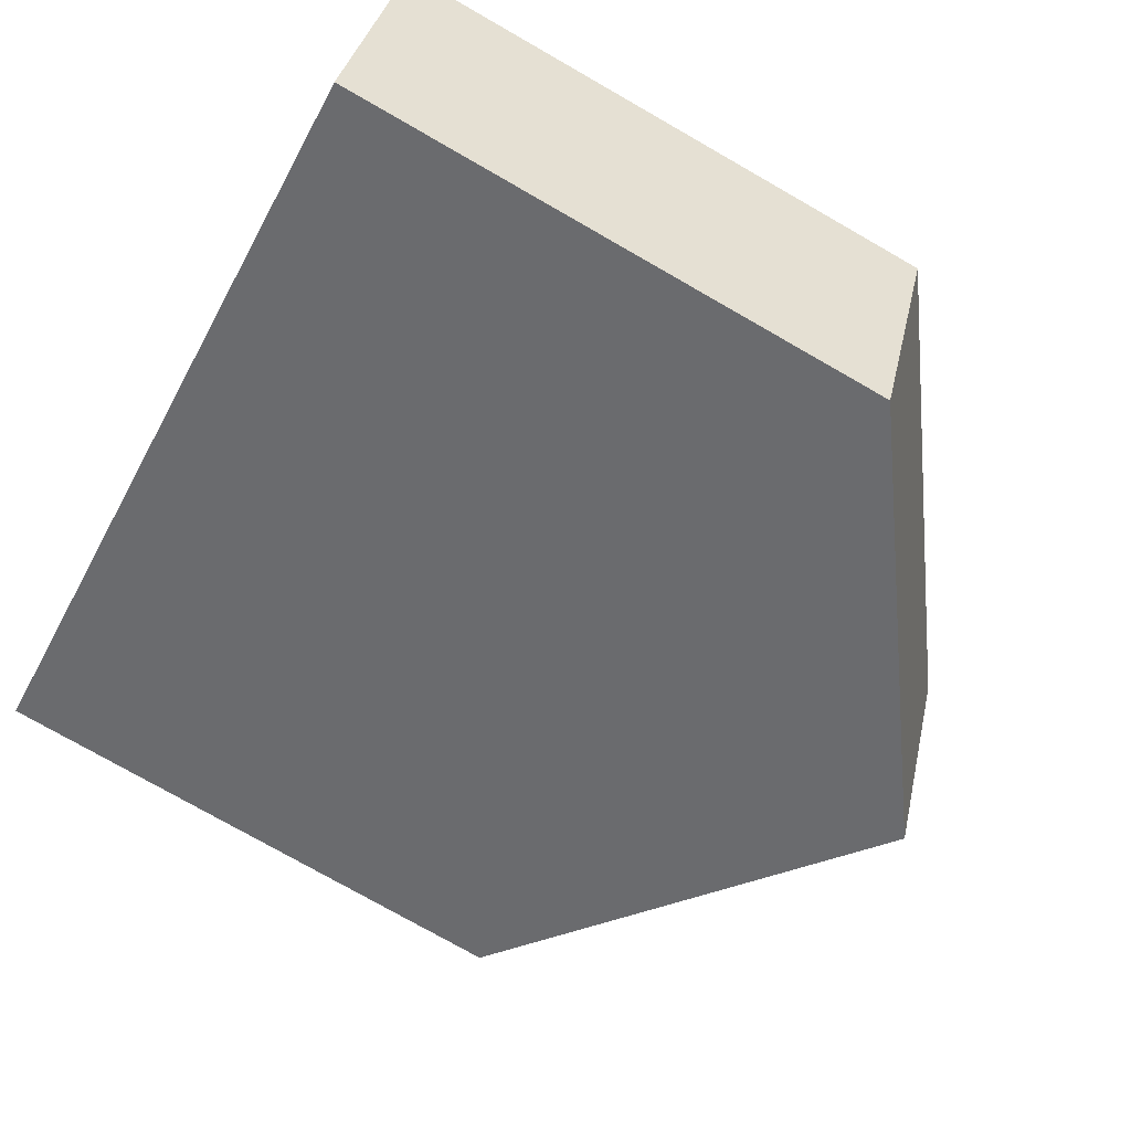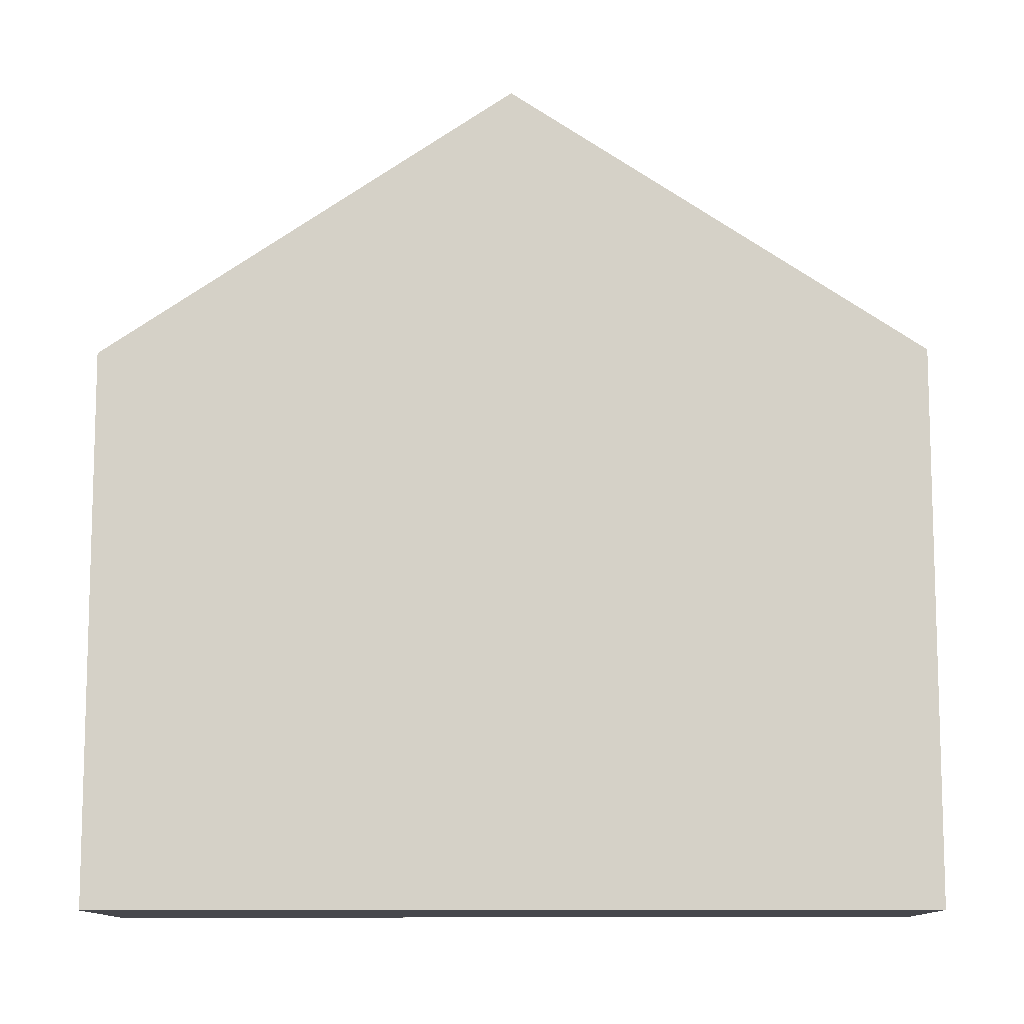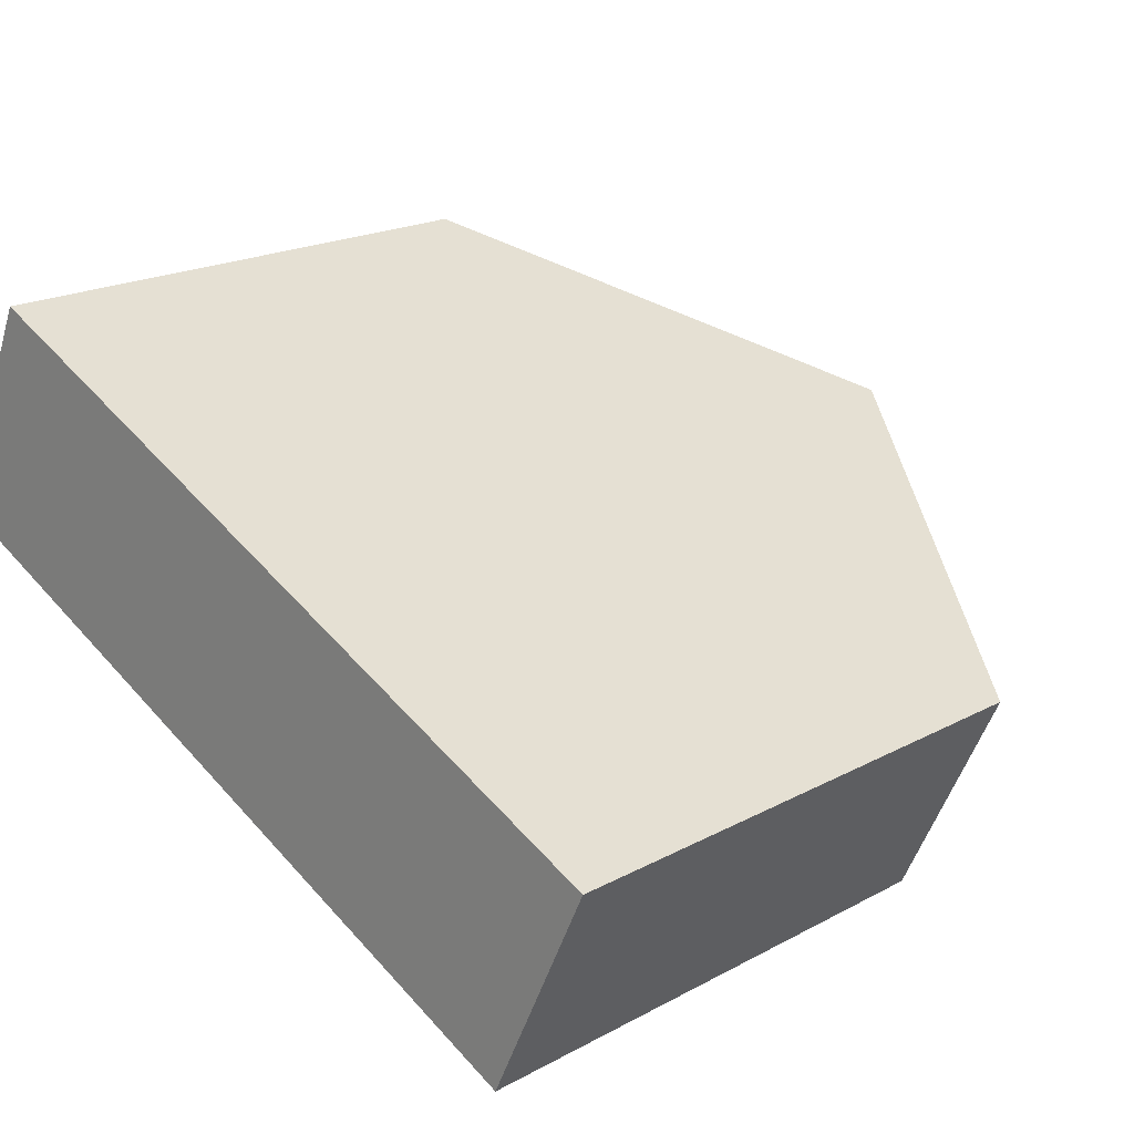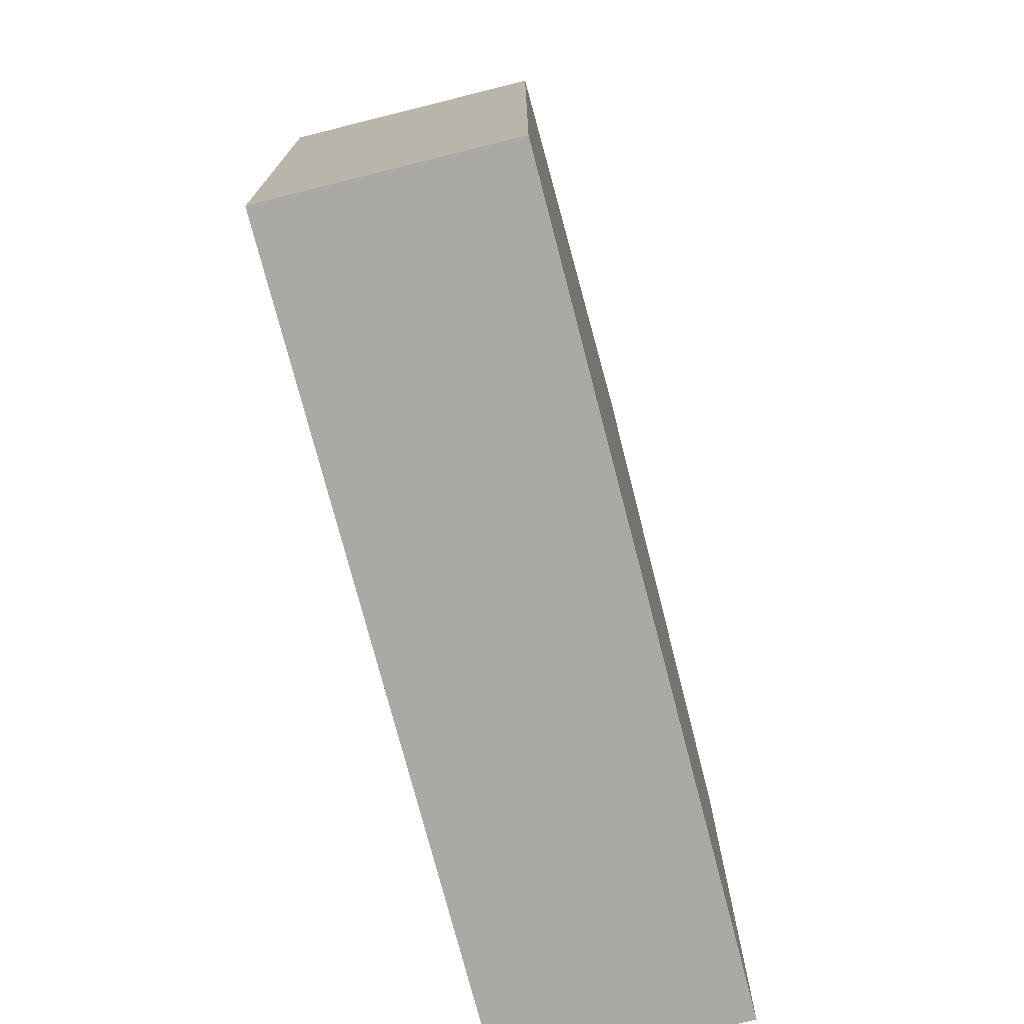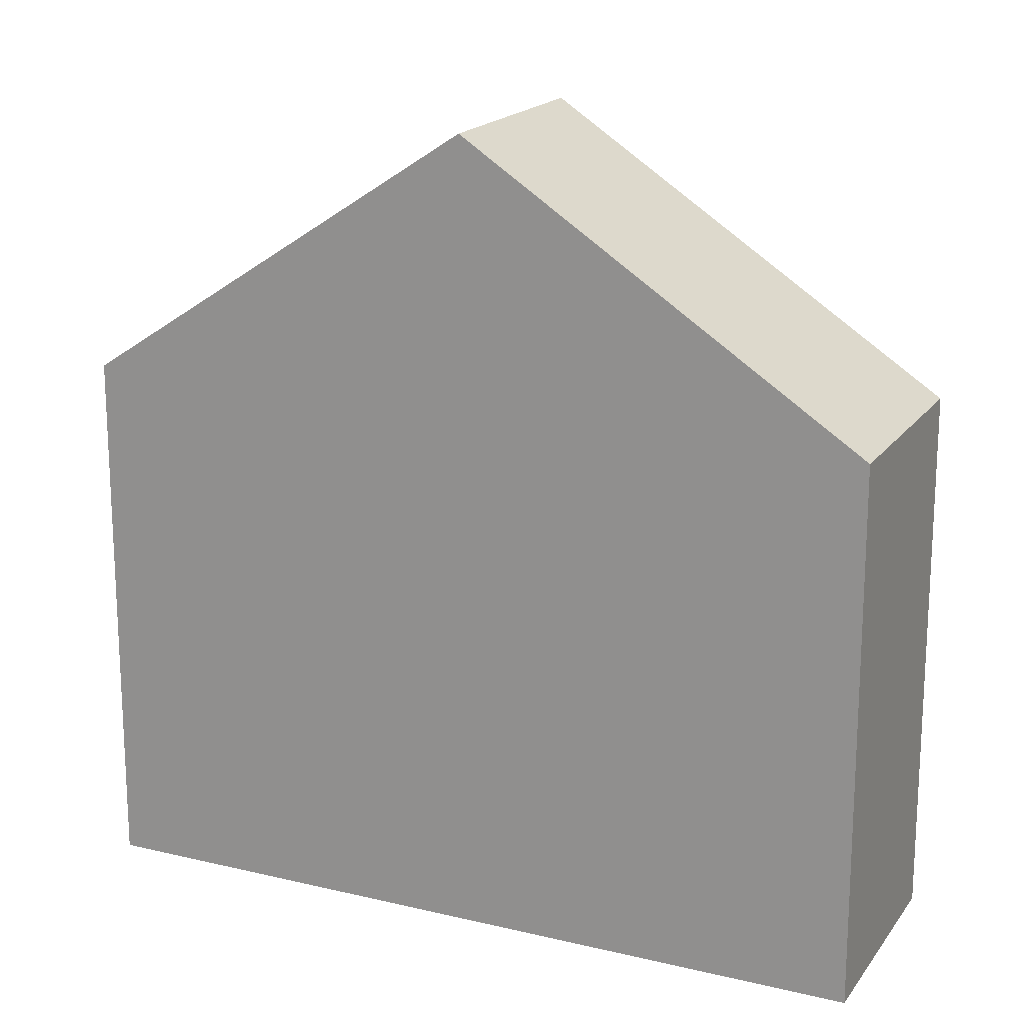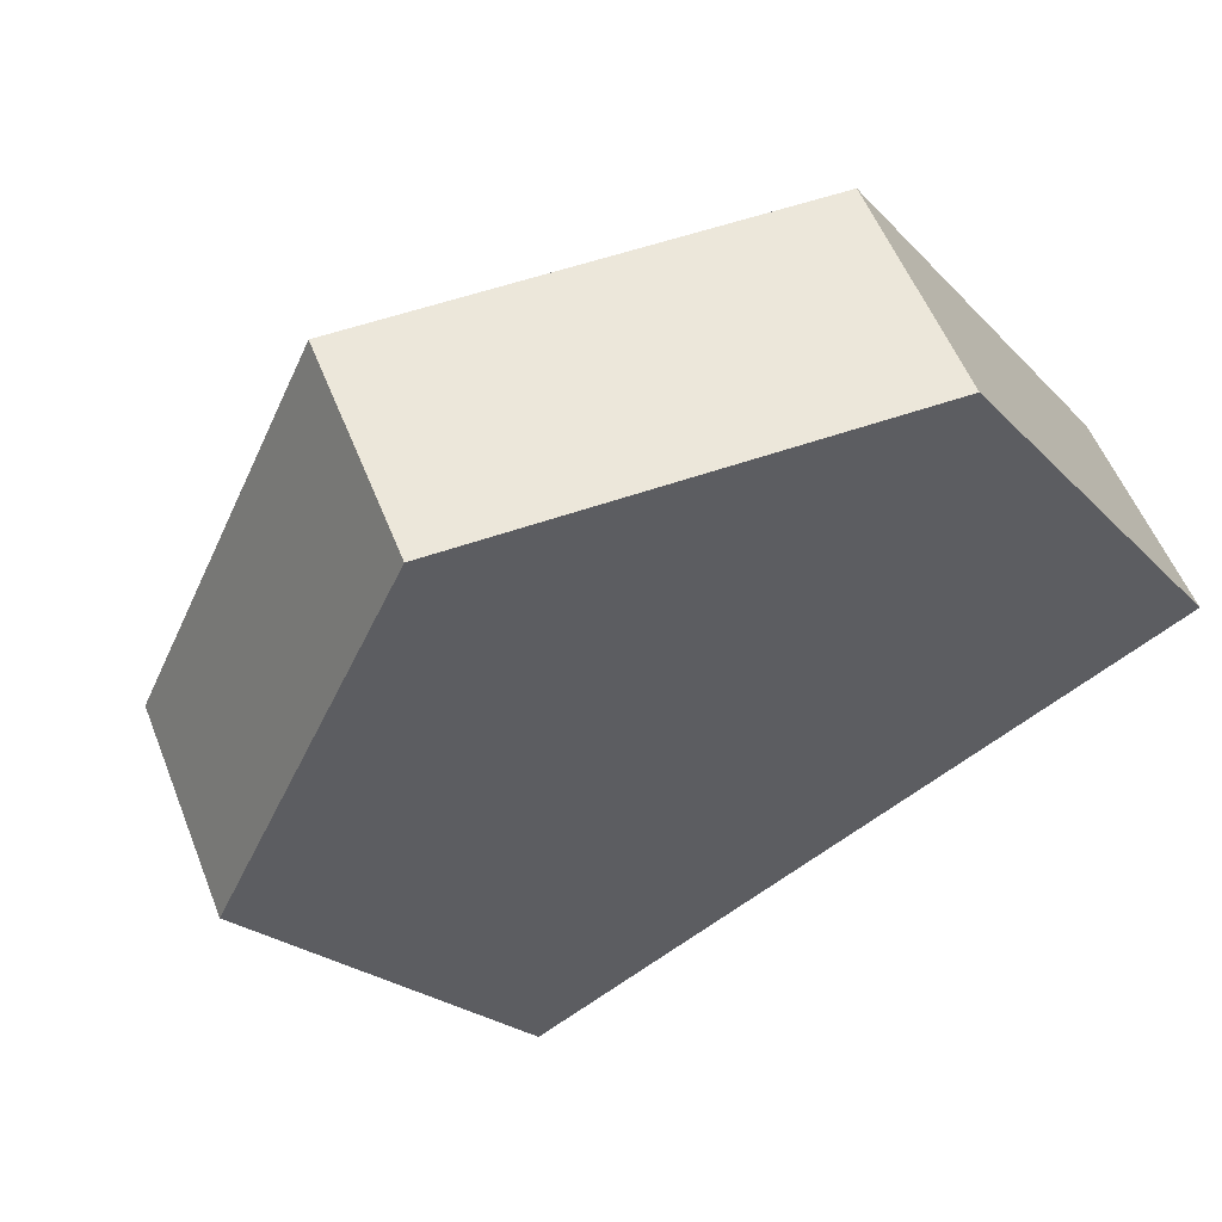
<metadata>
{"format":"obj","ext":"obj","renderer":"f3d","projection":"perspective","resolution":1024,"background":"white","views":[{"elev":-76.7,"azim":60.3,"up":"+Z"},{"elev":-11.0,"azim":-154.7,"up":"+Y"},{"elev":19.8,"azim":45.0,"up":"+Z"},{"elev":-75.4,"azim":-51.1,"up":"+Y"},{"elev":18.2,"azim":-130.7,"up":"+Y"},{"elev":-21.6,"azim":-150.0,"up":"+Z"}]}
</metadata>
<code>
v  5.37 9.195 0.57
v  6.512 7.548 -2.937
v  4.221 9.195 -1.904
v  8.442 6.16 -3.808
v  6.512 8.373 0.055
v  9.591 6.16 -1.333
v  1.148 6.16 2.473
v  0 6.16 3.772e-16
v  0 0 0
v  1.148 -1.514e-16 2.473
v  5.37 -3.49e-17 0.57
v  9.591 8.162e-17 -1.333
v  6.512 -3.368e-18 0.055
v  8.442 2.332e-16 -3.808
v  6.512 1.798e-16 -2.937
v  4.221 1.166e-16 -1.904
g defaultobject
f 1 2 3
f 2 1 4
f 4 1 5
f 4 5 6
f 7 3 8
f 3 7 1
f 9 7 8
f 7 9 10
f 10 1 7
f 1 10 5
f 5 10 6
f 6 10 11
f 6 11 12
f 12 11 13
f 12 4 6
f 4 12 14
f 14 2 4
f 2 14 3
f 3 14 8
f 8 14 15
f 8 15 9
f 9 15 16
f 13 14 12
f 14 13 15
f 15 13 11
f 15 11 16
f 16 11 10
f 16 10 9

</code>
